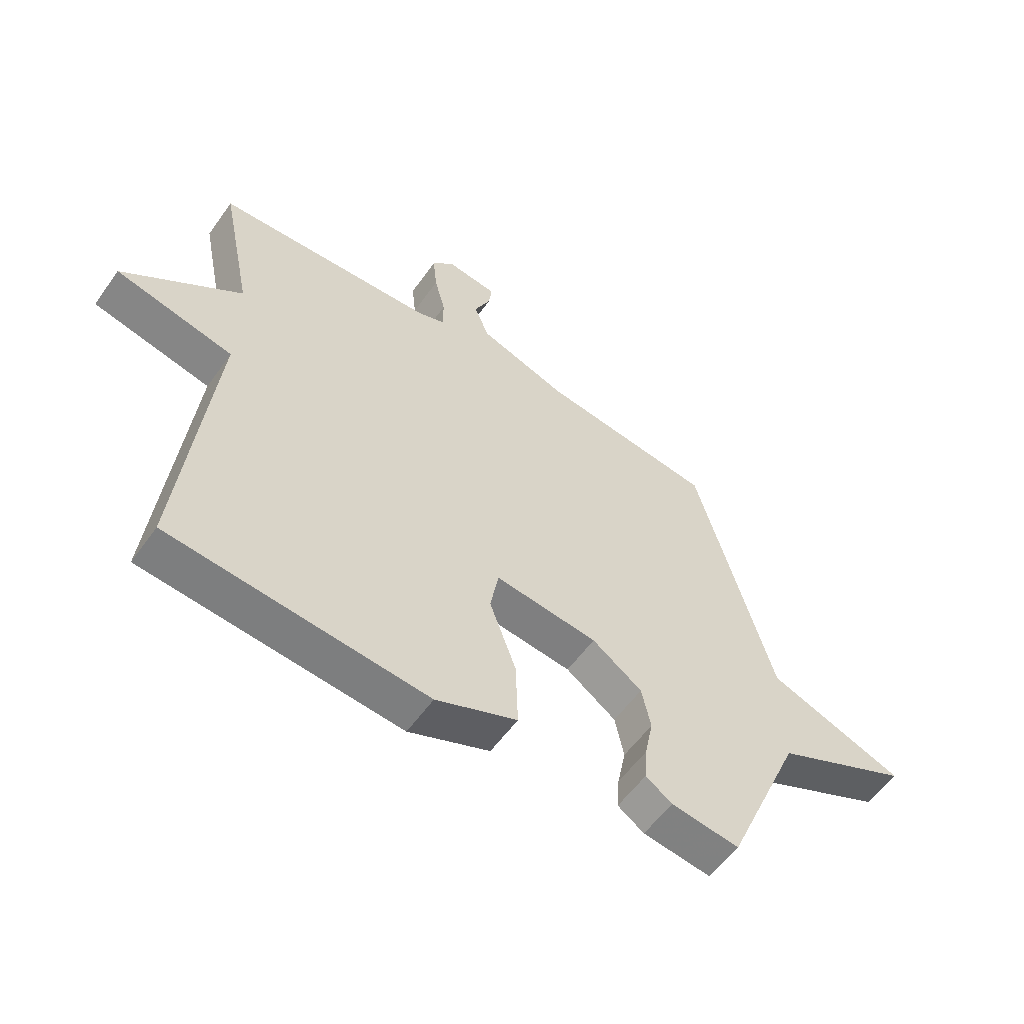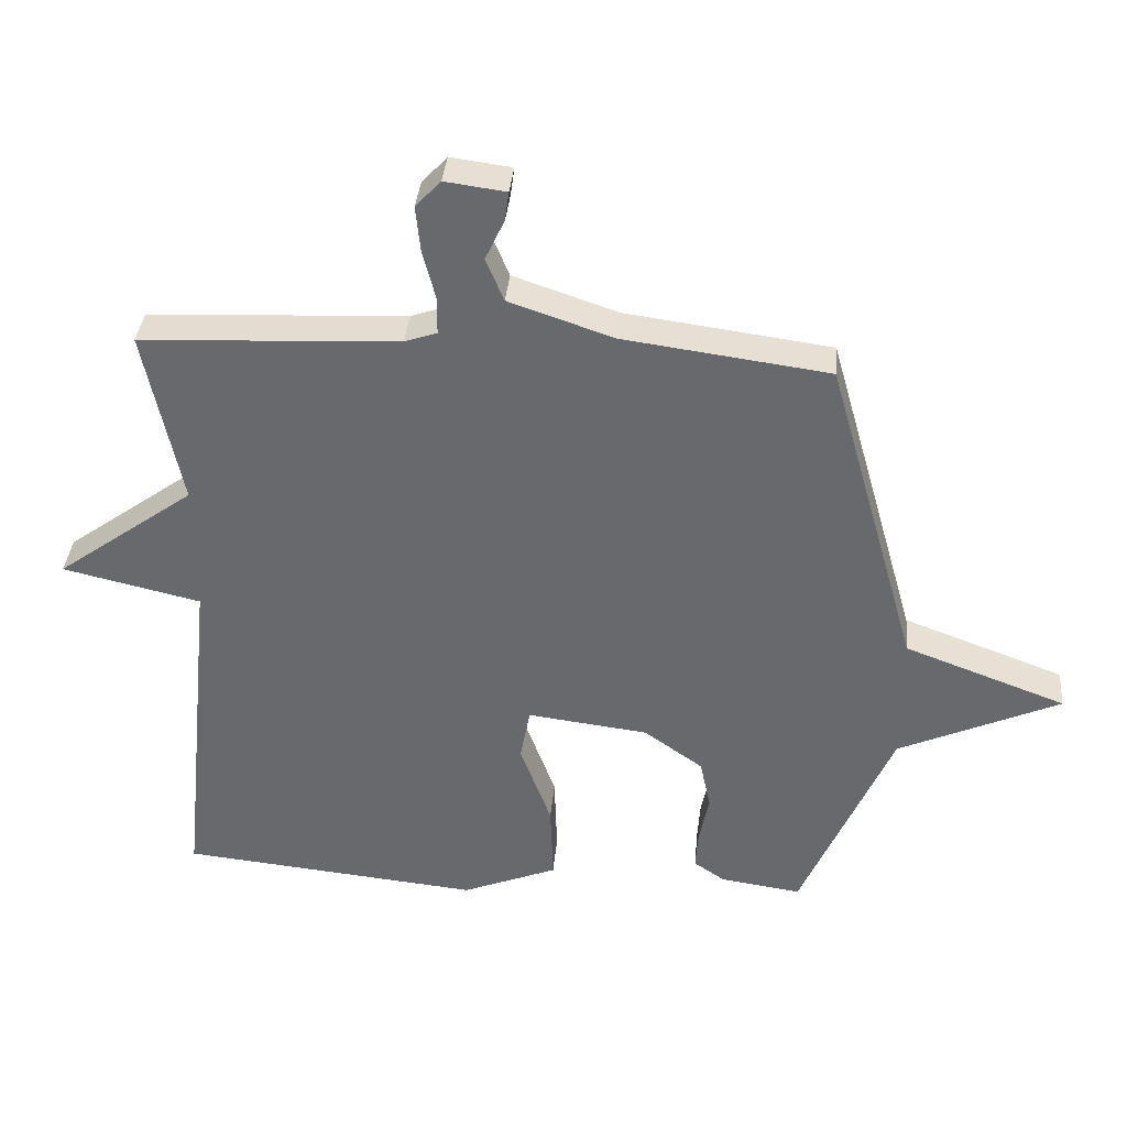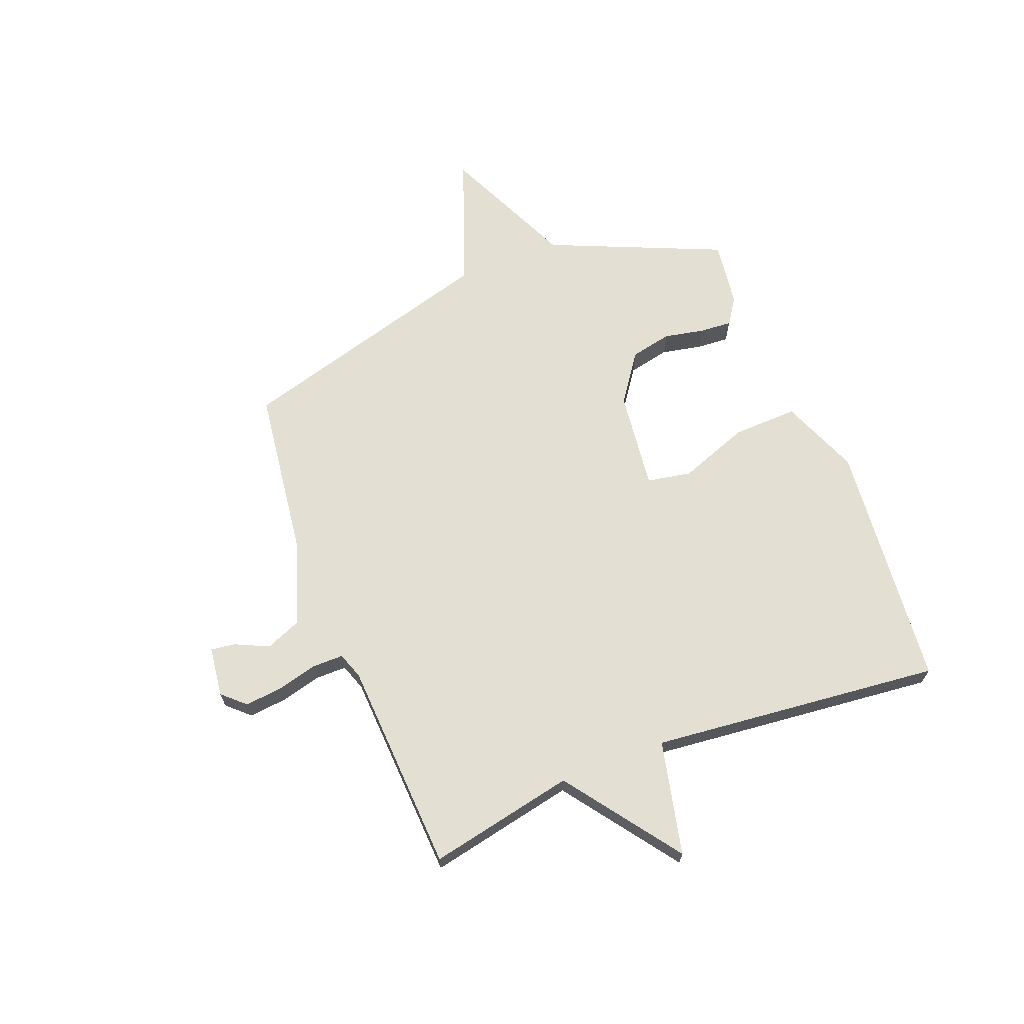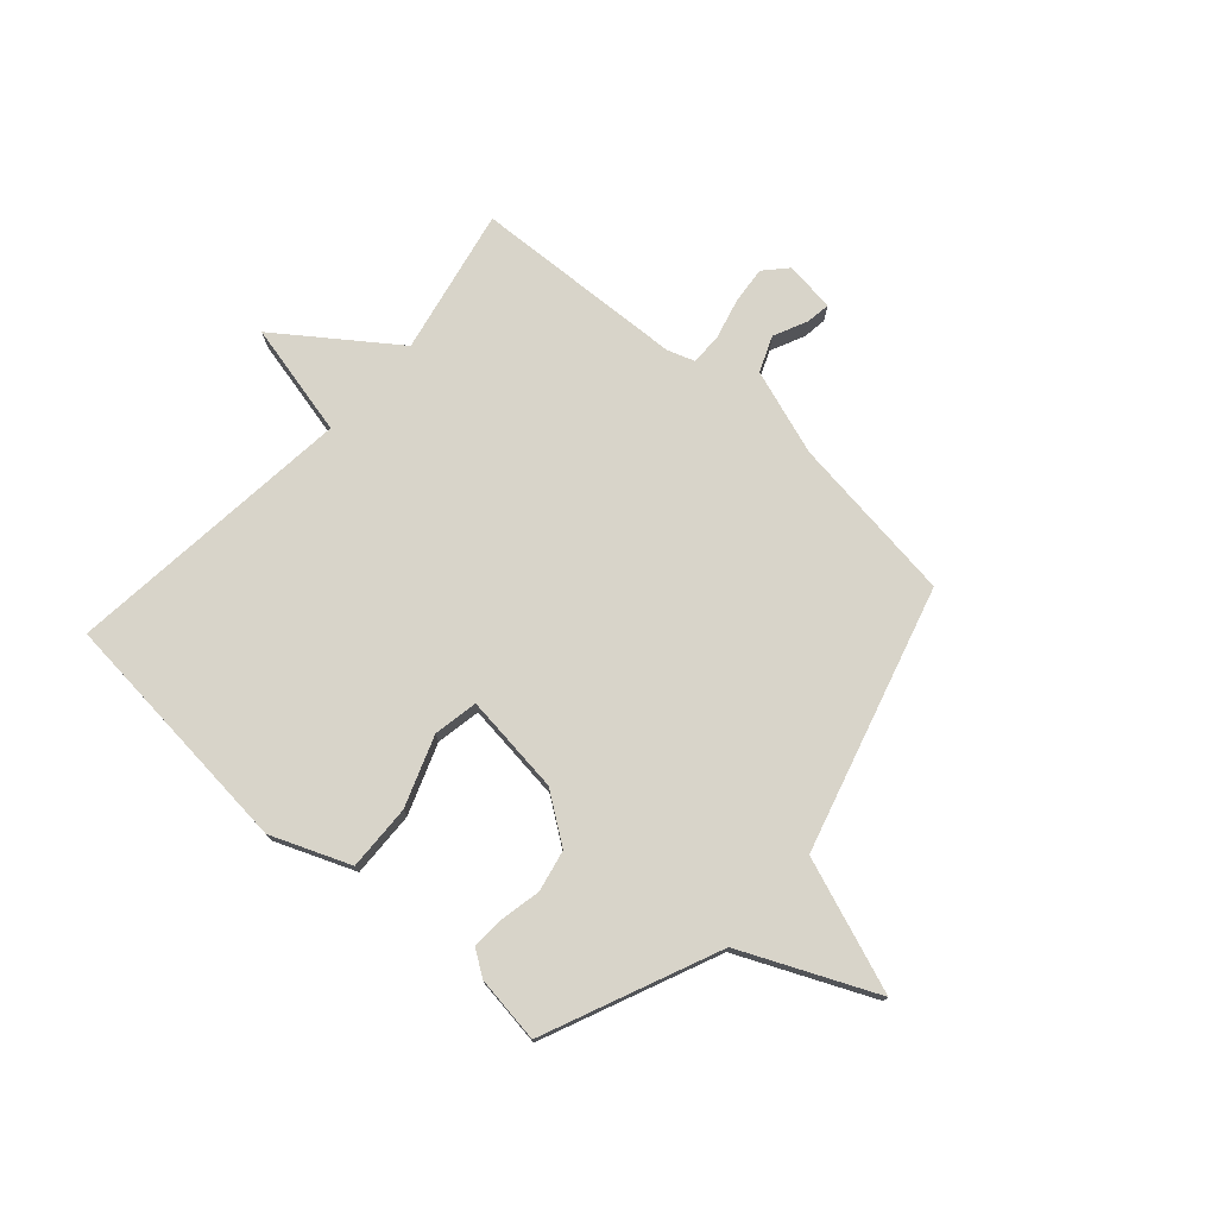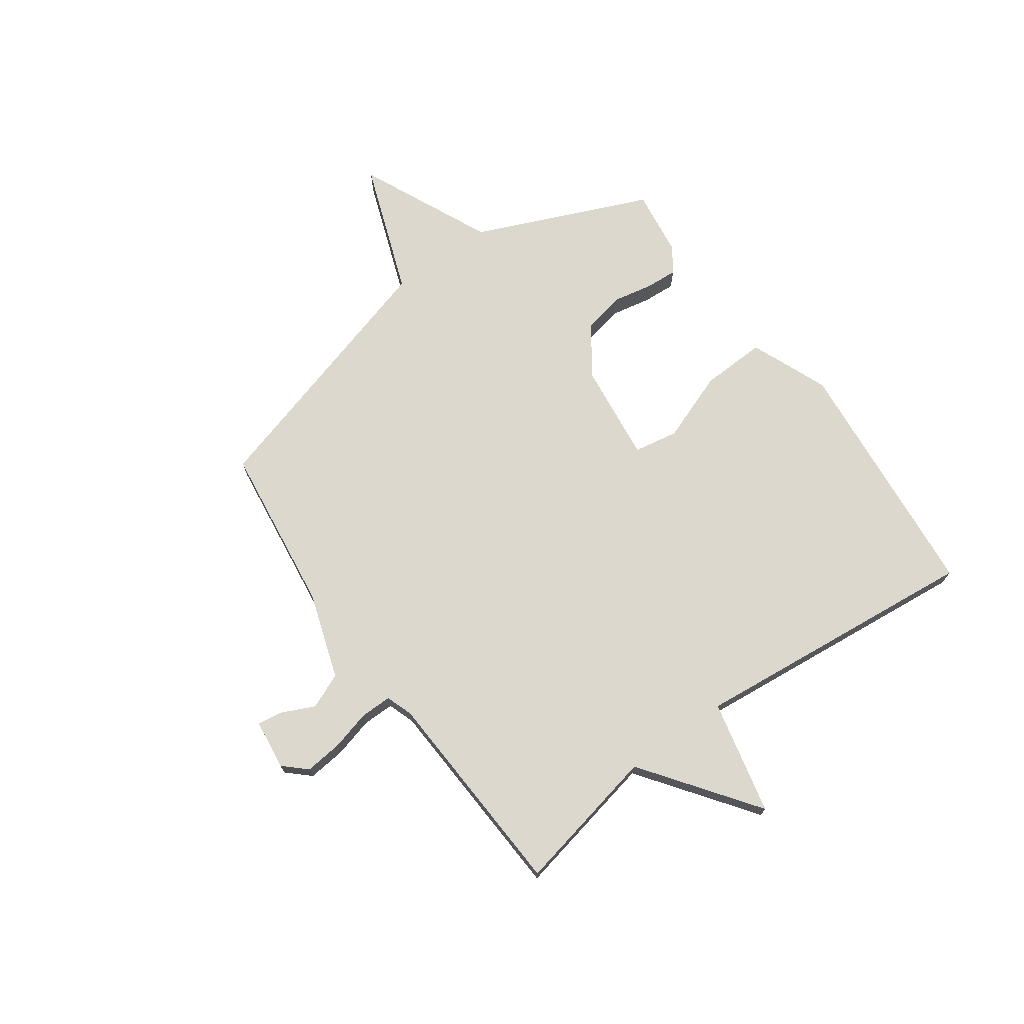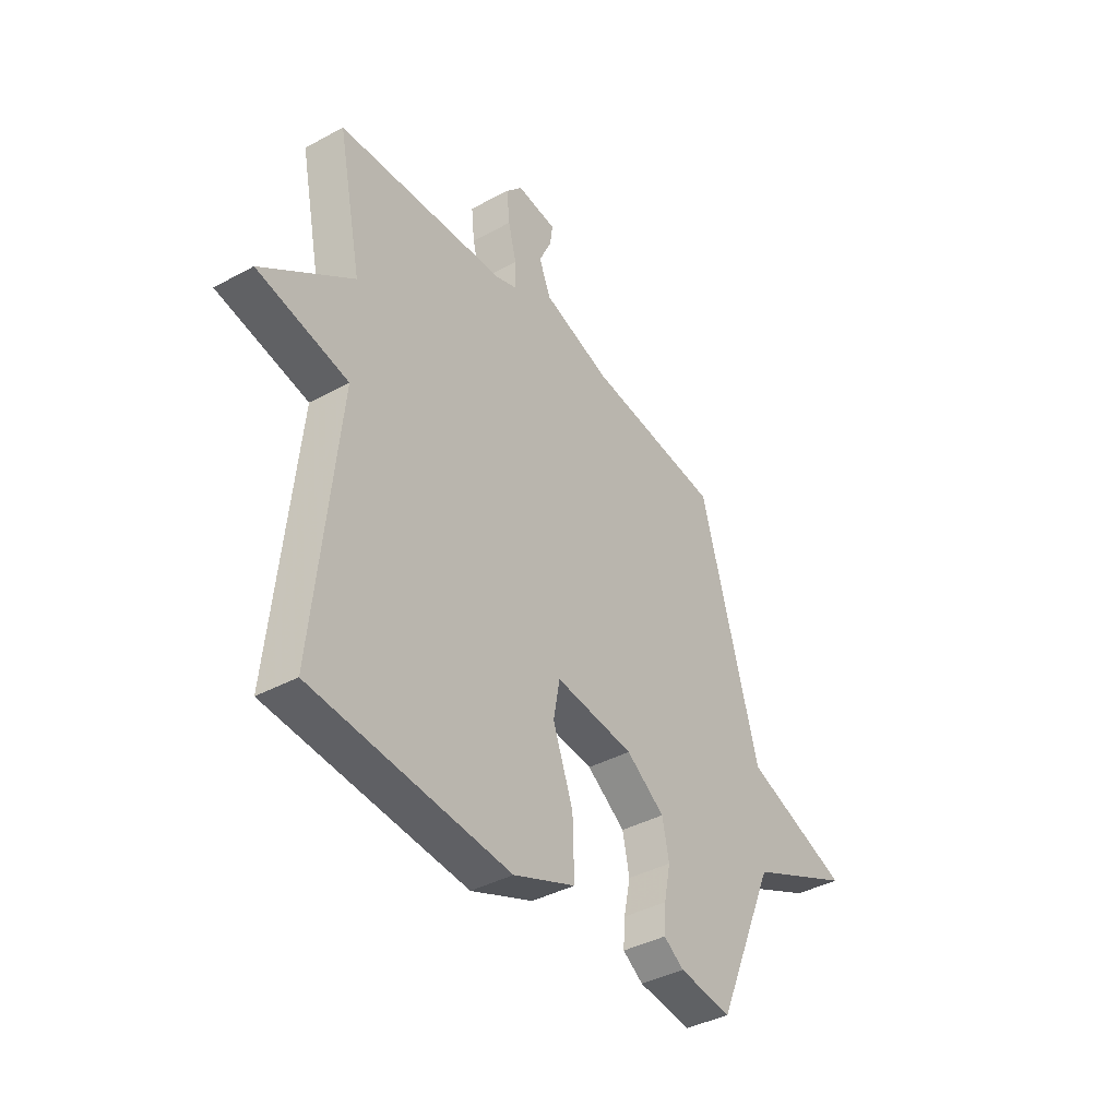
<metadata>
{"format":"obj","ext":"obj","renderer":"f3d","projection":"perspective","resolution":1024,"background":"white","views":[{"elev":-56.7,"azim":145.0,"up":"+Z"},{"elev":36.7,"azim":-174.8,"up":"+Z"},{"elev":66.7,"azim":68.6,"up":"+Y"},{"elev":75.3,"azim":-138.3,"up":"+Y"},{"elev":72.1,"azim":54.2,"up":"+Y"},{"elev":-39.3,"azim":124.2,"up":"+Z"}]}
</metadata>
<code>
v 0.5 0.07 -0.5
v 0.045 0.07 -0.544
v -0.099 0.07 -0.486
v -0.095 0.07 -0.366
v -0.048 0.07 -0.238
v -0.063 0.07 -0.157
v -0.245 0.07 -0.179
v -0.334 0.07 -0.242
v -0.35 0.07 -0.318
v -0.335 0.07 -0.392
v -0.331 0.07 -0.451
v -0.378 0.07 -0.483
v -0.5 0.07 -0.5
v -0.637 0.07 -0.182
v -0.88 0.07 -0.072
v -0.637 0.07 0.018
v -0.5 0.07 0.5
v -0.191 0.07 0.541
v -0.034 0.07 0.594
v -0.007 0.07 0.659
v -0.036 0.07 0.721
v -0.042 0.07 0.765
v 0.05 0.07 0.777
v 0.088 0.07 0.736
v 0.081 0.07 0.667
v 0.062 0.07 0.593
v 0.062 0.07 0.536
v 0.111 0.07 0.519
v 0.5 0.07 0.5
v 0.445 0.07 0.232
v 0.654 0.07 0.08
v 0.445 0.07 0.032
v 0.5 0 -0.5
v 0.045 0 -0.544
v -0.099 0 -0.486
v -0.095 0 -0.366
v -0.048 0 -0.238
v -0.063 0 -0.157
v -0.245 0 -0.179
v -0.334 0 -0.242
v -0.35 0 -0.318
v -0.335 0 -0.392
v -0.331 0 -0.451
v -0.378 0 -0.483
v -0.5 0 -0.5
v -0.637 0 -0.182
v -0.88 0 -0.072
v -0.637 0 0.018
v -0.5 0 0.5
v -0.191 0 0.541
v -0.034 0 0.594
v -0.007 0 0.659
v -0.036 0 0.721
v -0.042 0 0.765
v 0.05 0 0.777
v 0.088 0 0.736
v 0.081 0 0.667
v 0.062 0 0.593
v 0.062 0 0.536
v 0.111 0 0.519
v 0.5 0 0.5
v 0.445 0 0.232
v 0.654 0 0.08
v 0.445 0 0.032
f 30 31 32
f 28 29 30
f 27 28 30 32
f 24 25 26
f 23 24 26
f 22 23 26
f 21 22 26
f 20 21 26
f 19 20 26 27
f 32 1 2
f 27 32 2
f 19 27 2
f 18 19 2
f 14 15 16
f 13 14 16
f 12 13 16
f 11 12 16
f 10 11 16
f 9 10 16
f 16 17 18
f 9 16 18
f 8 9 18
f 2 3 4 5
f 2 5 6
f 18 2 6
f 7 8 18
f 6 7 18
f 64 63 62
f 62 61 60
f 64 62 60 59
f 58 57 56
f 58 56 55
f 58 55 54
f 58 54 53
f 58 53 52
f 59 58 52 51
f 34 33 64
f 34 64 59
f 34 59 51
f 34 51 50
f 48 47 46
f 48 46 45
f 48 45 44
f 48 44 43
f 48 43 42
f 48 42 41
f 50 49 48
f 50 48 41
f 50 41 40
f 37 36 35 34
f 38 37 34
f 38 34 50
f 50 40 39
f 50 39 38
f 1 33 34 2
f 2 34 35 3
f 3 35 36 4
f 4 36 37 5
f 5 37 38 6
f 6 38 39 7
f 7 39 40 8
f 8 40 41 9
f 9 41 42 10
f 10 42 43 11
f 11 43 44 12
f 12 44 45 13
f 13 45 46 14
f 14 46 47 15
f 15 47 48 16
f 16 48 49 17
f 17 49 50 18
f 18 50 51 19
f 19 51 52 20
f 20 52 53 21
f 21 53 54 22
f 22 54 55 23
f 23 55 56 24
f 24 56 57 25
f 25 57 58 26
f 26 58 59 27
f 27 59 60 28
f 28 60 61 29
f 29 61 62 30
f 30 62 63 31
f 31 63 64 32
f 32 64 33 1

</code>
